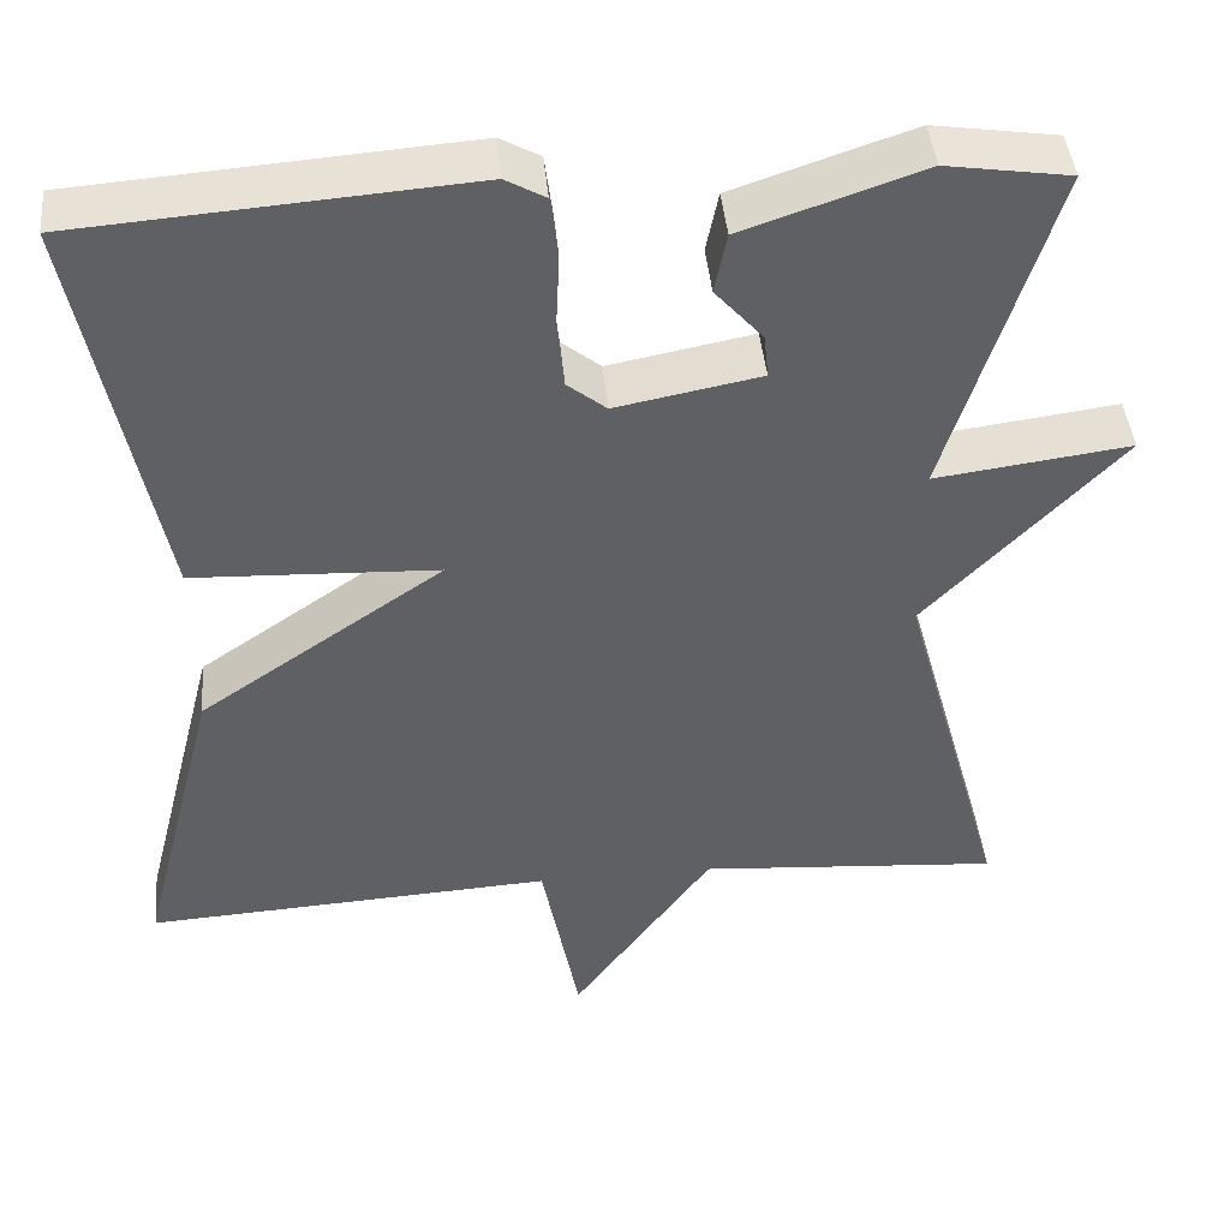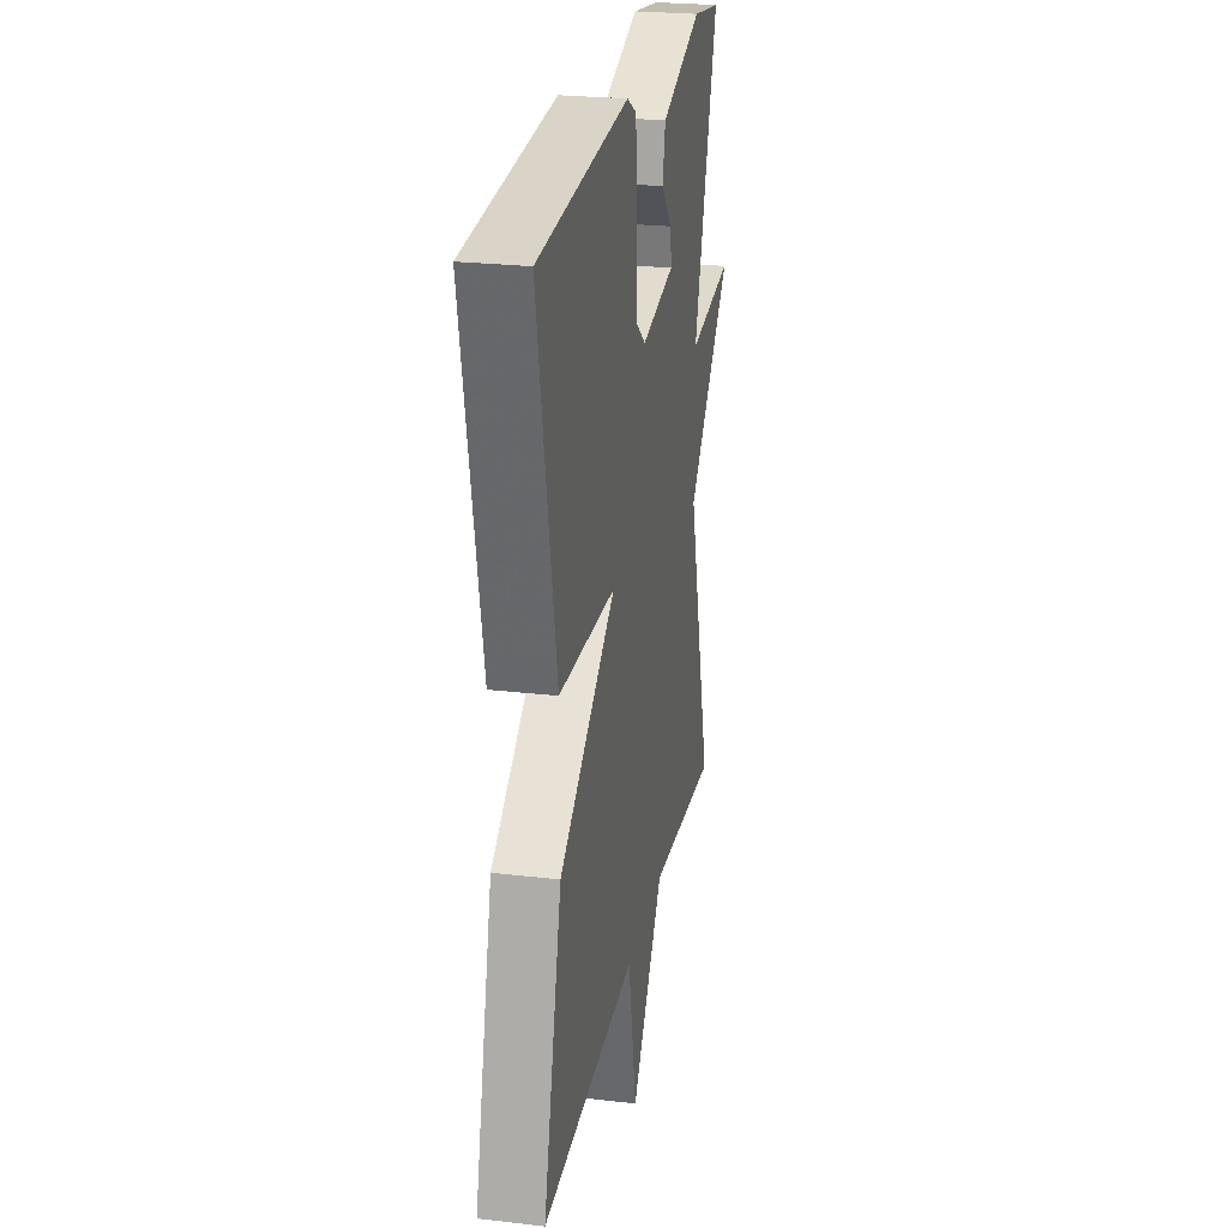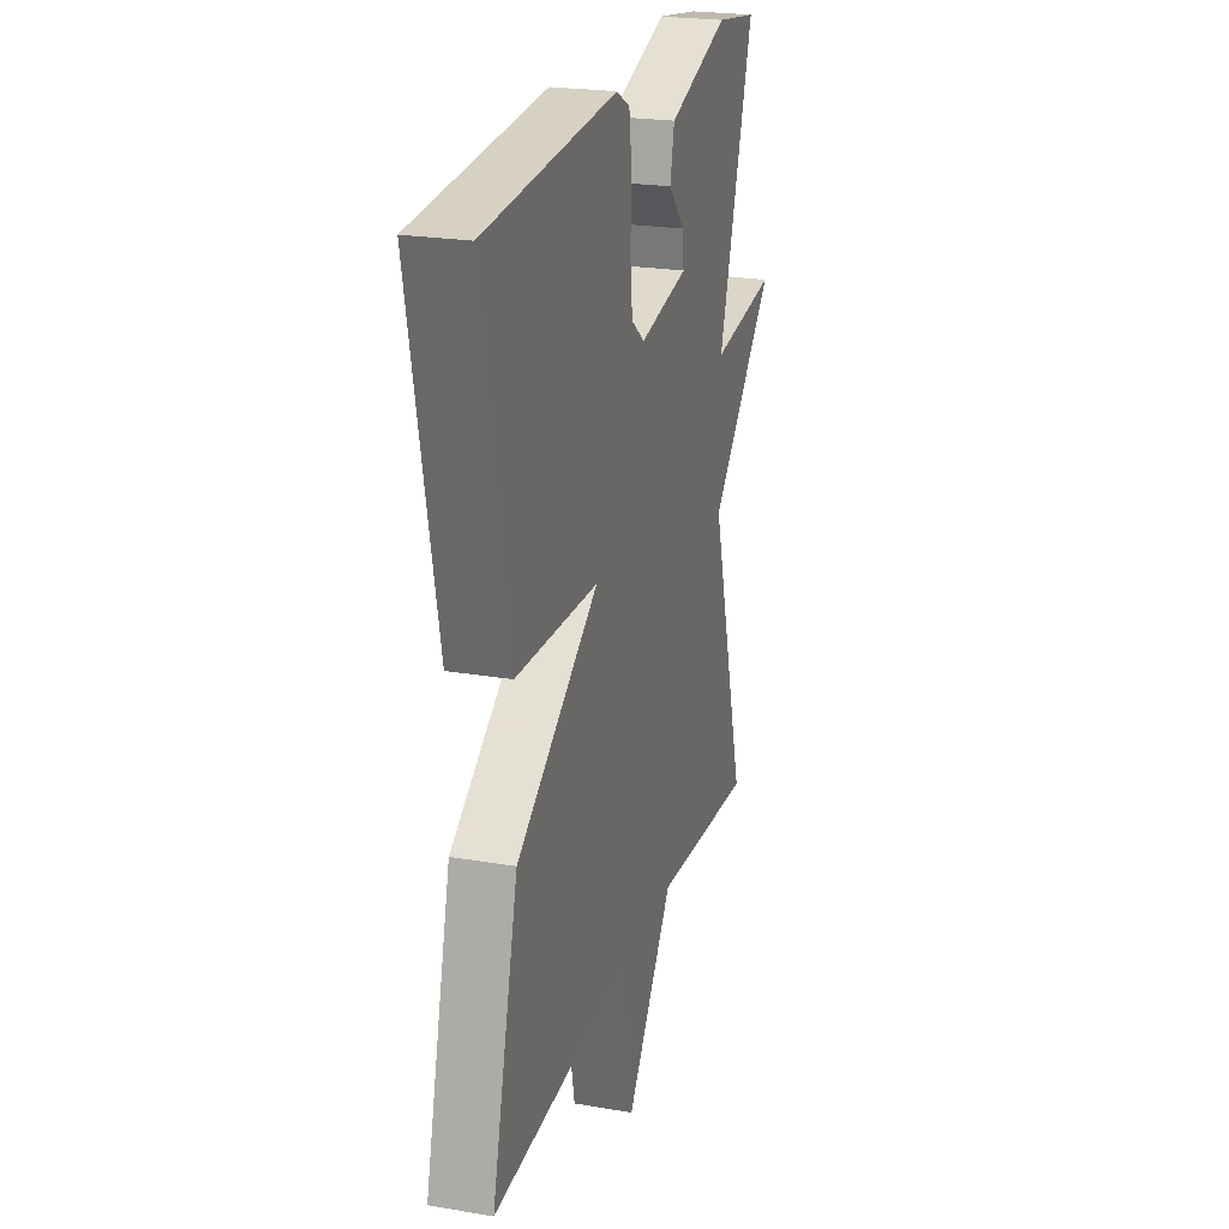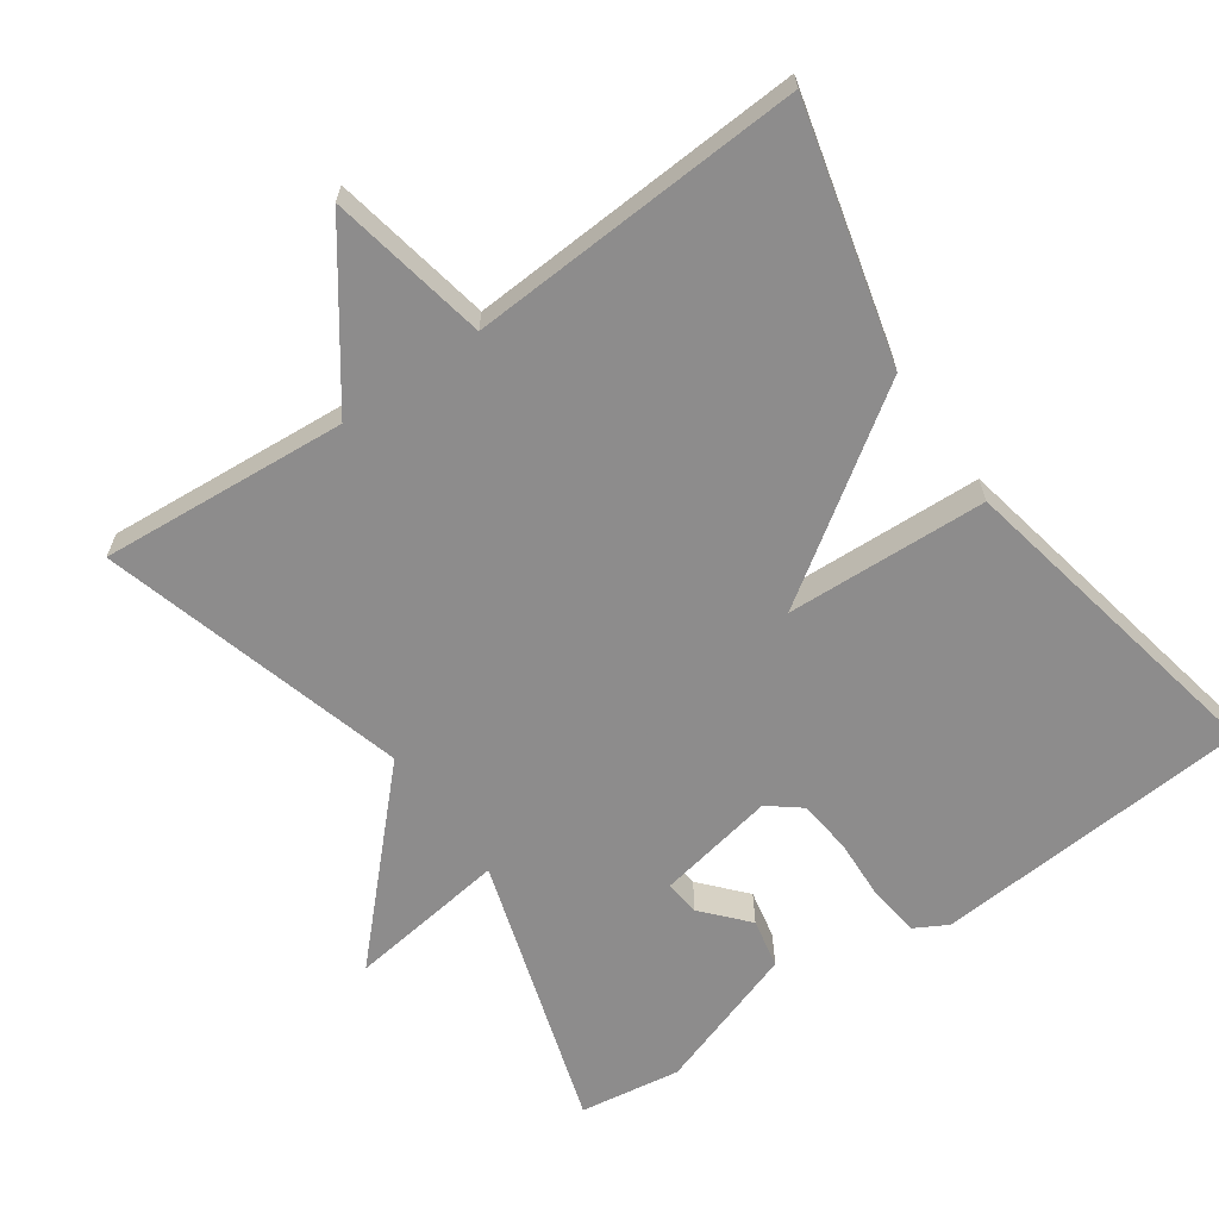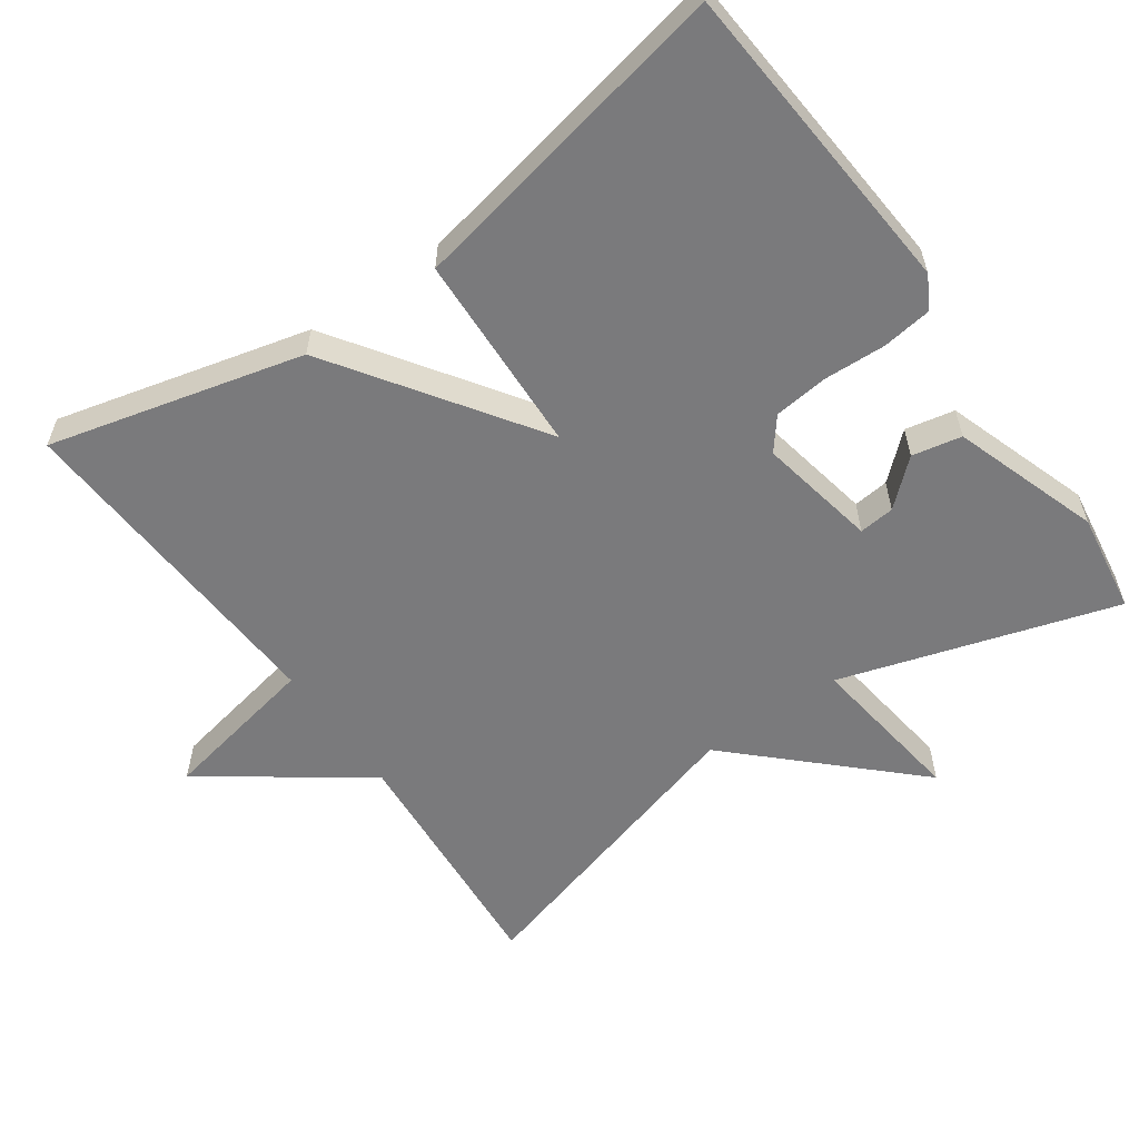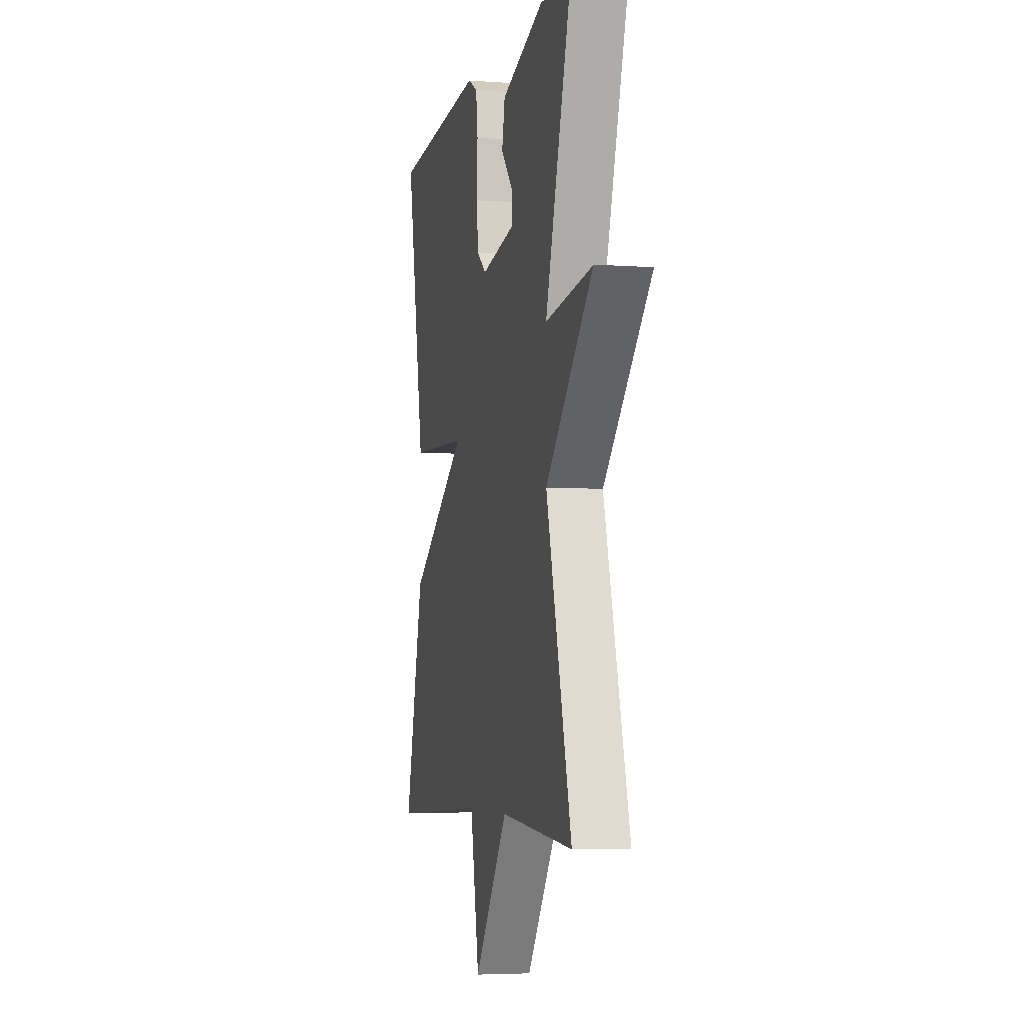
<metadata>
{"format":"obj","ext":"obj","renderer":"f3d","projection":"perspective","resolution":1024,"background":"white","views":[{"elev":43.3,"azim":-5.4,"up":"+Z"},{"elev":24.8,"azim":-79.2,"up":"+Z"},{"elev":23.2,"azim":-73.8,"up":"+Z"},{"elev":-64.3,"azim":-145.0,"up":"+Y"},{"elev":-58.2,"azim":-54.7,"up":"+Y"},{"elev":-4.8,"azim":76.9,"up":"+Z"}]}
</metadata>
<code>
v -0.5 0.07 -0.5
v -0.411 0.07 -0.152
v -0.135 0.07 0.036
v -0.411 0.07 0.048
v -0.5 0.07 0.5
v -0.061 0.07 0.533
v -0.016 0.07 0.508
v -0.007 0.07 0.439
v -0.011 0.07 0.353
v -0.003 0.07 0.279
v 0.041 0.07 0.244
v 0.204 0.07 0.275
v 0.199 0.07 0.324
v 0.145 0.07 0.385
v 0.159 0.07 0.453
v 0.361 0.07 0.521
v 0.5 0.07 0.5
v 0.382 0.07 0.122
v 0.602 0.07 0.151
v 0.382 0.07 -0.078
v 0.5 0.07 -0.5
v 0.16 0.07 -0.474
v 0.002 0.07 -0.692
v -0.04 0.07 -0.474
v -0.5 0 -0.5
v -0.411 0 -0.152
v -0.135 0 0.036
v -0.411 0 0.048
v -0.5 0 0.5
v -0.061 0 0.533
v -0.016 0 0.508
v -0.007 0 0.439
v -0.011 0 0.353
v -0.003 0 0.279
v 0.041 0 0.244
v 0.204 0 0.275
v 0.199 0 0.324
v 0.145 0 0.385
v 0.159 0 0.453
v 0.361 0 0.521
v 0.5 0 0.5
v 0.382 0 0.122
v 0.602 0 0.151
v 0.382 0 -0.078
v 0.5 0 -0.5
v 0.16 0 -0.474
v 0.002 0 -0.692
v -0.04 0 -0.474
f 22 23 24
f 20 21 22
f 20 22 24
f 1 2 3
f 24 1 3
f 20 24 3
f 19 20 3
f 18 19 3
f 16 17 18
f 15 16 18
f 14 15 18
f 13 14 18
f 12 13 18
f 18 3 4
f 12 18 4
f 11 12 4
f 7 8 9
f 6 7 9
f 5 6 9
f 4 5 9
f 4 9 10
f 4 10 11
f 48 47 46
f 46 45 44
f 48 46 44
f 27 26 25
f 27 25 48
f 27 48 44
f 27 44 43
f 27 43 42
f 42 41 40
f 42 40 39
f 42 39 38
f 42 38 37
f 42 37 36
f 28 27 42
f 28 42 36
f 28 36 35
f 33 32 31
f 33 31 30
f 33 30 29
f 33 29 28
f 34 33 28
f 35 34 28
f 1 25 26 2
f 2 26 27 3
f 3 27 28 4
f 4 28 29 5
f 5 29 30 6
f 6 30 31 7
f 7 31 32 8
f 8 32 33 9
f 9 33 34 10
f 10 34 35 11
f 11 35 36 12
f 12 36 37 13
f 13 37 38 14
f 14 38 39 15
f 15 39 40 16
f 16 40 41 17
f 17 41 42 18
f 18 42 43 19
f 19 43 44 20
f 20 44 45 21
f 21 45 46 22
f 22 46 47 23
f 23 47 48 24
f 24 48 25 1

</code>
